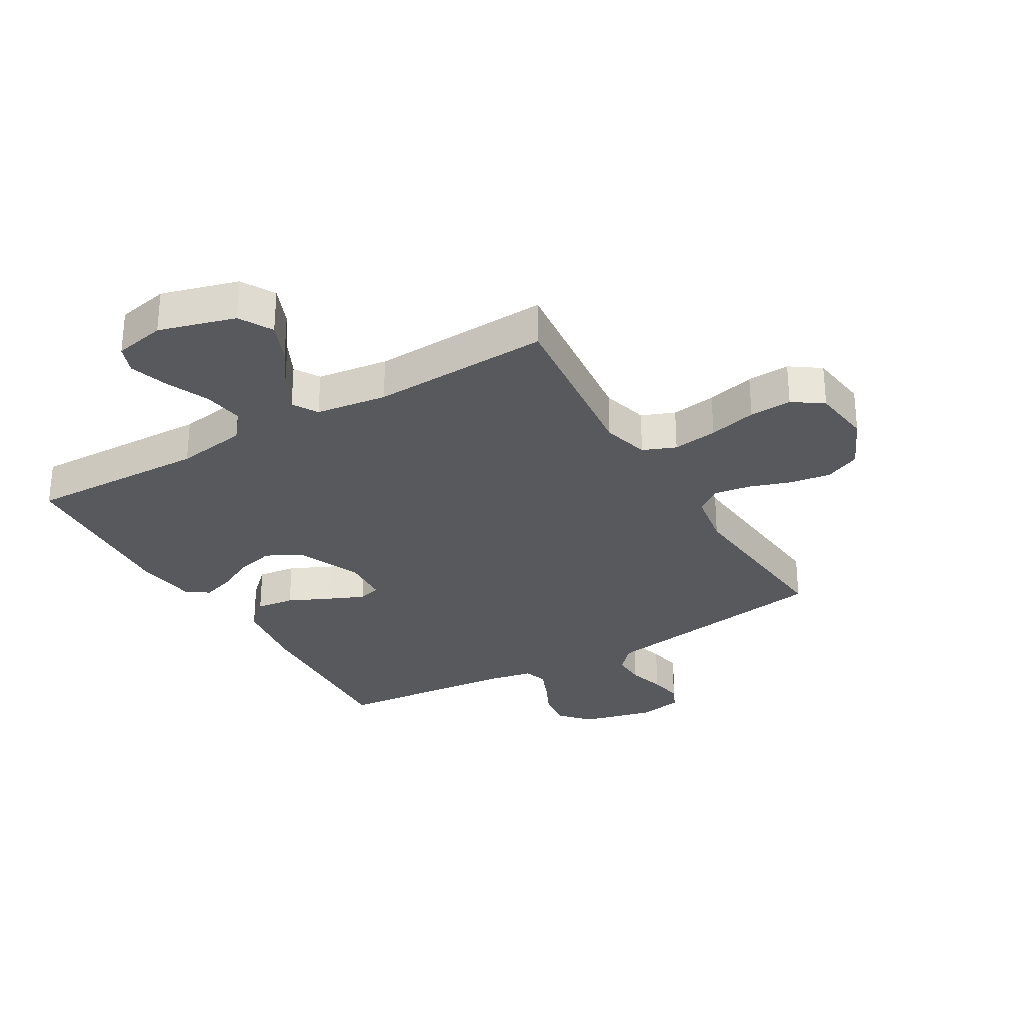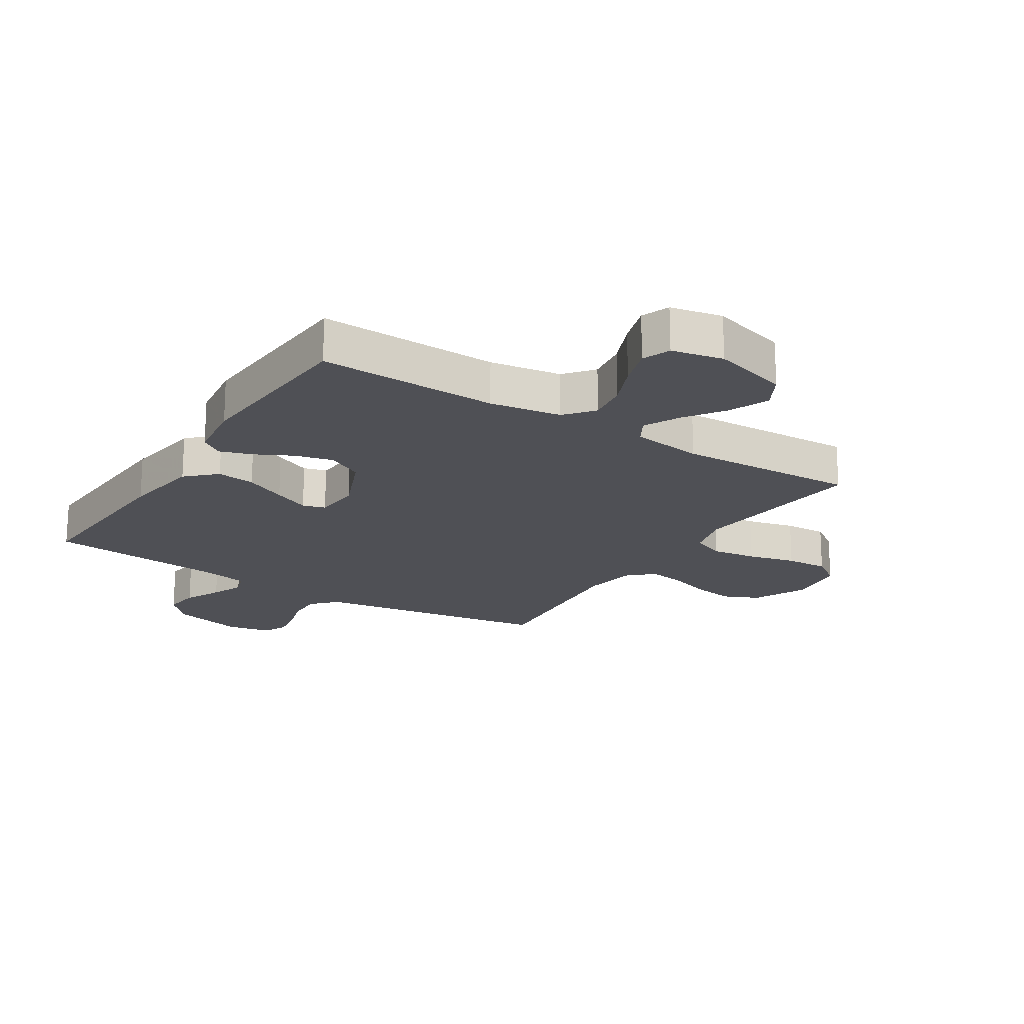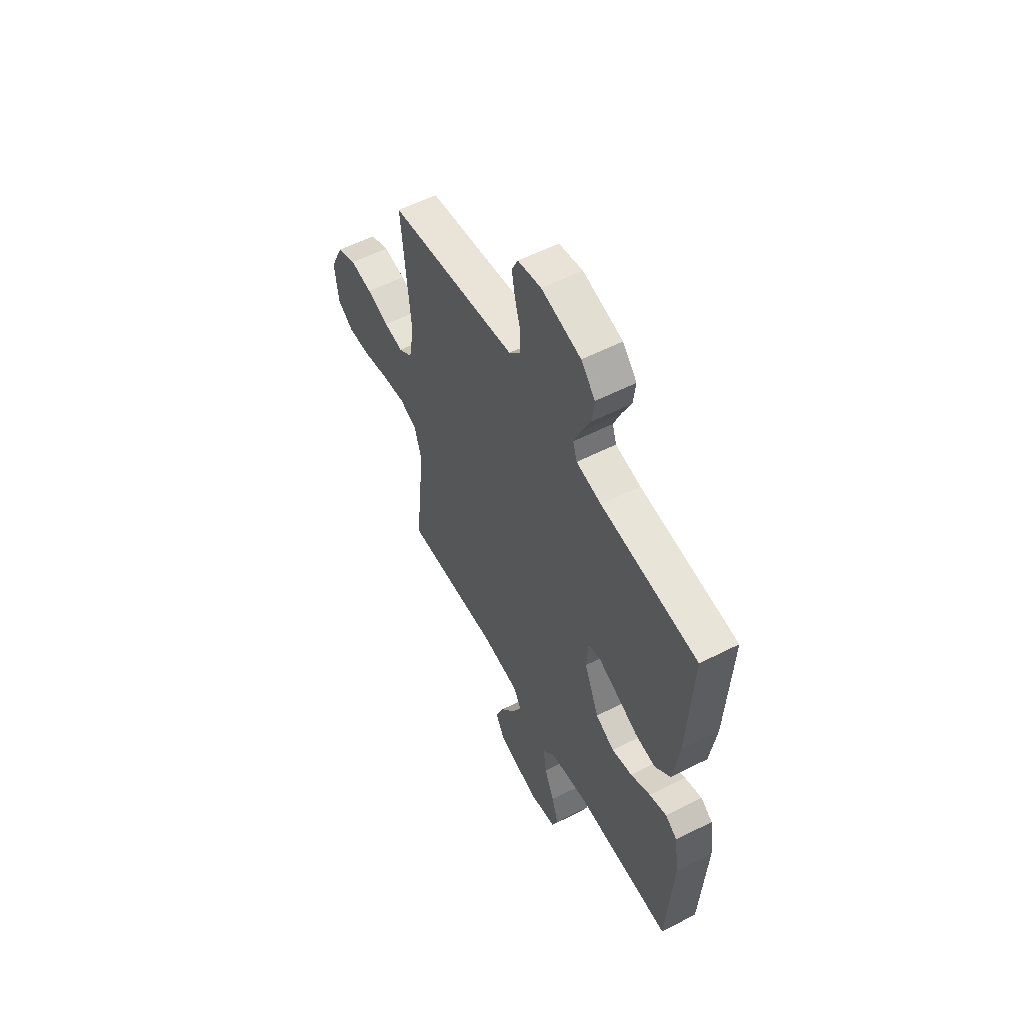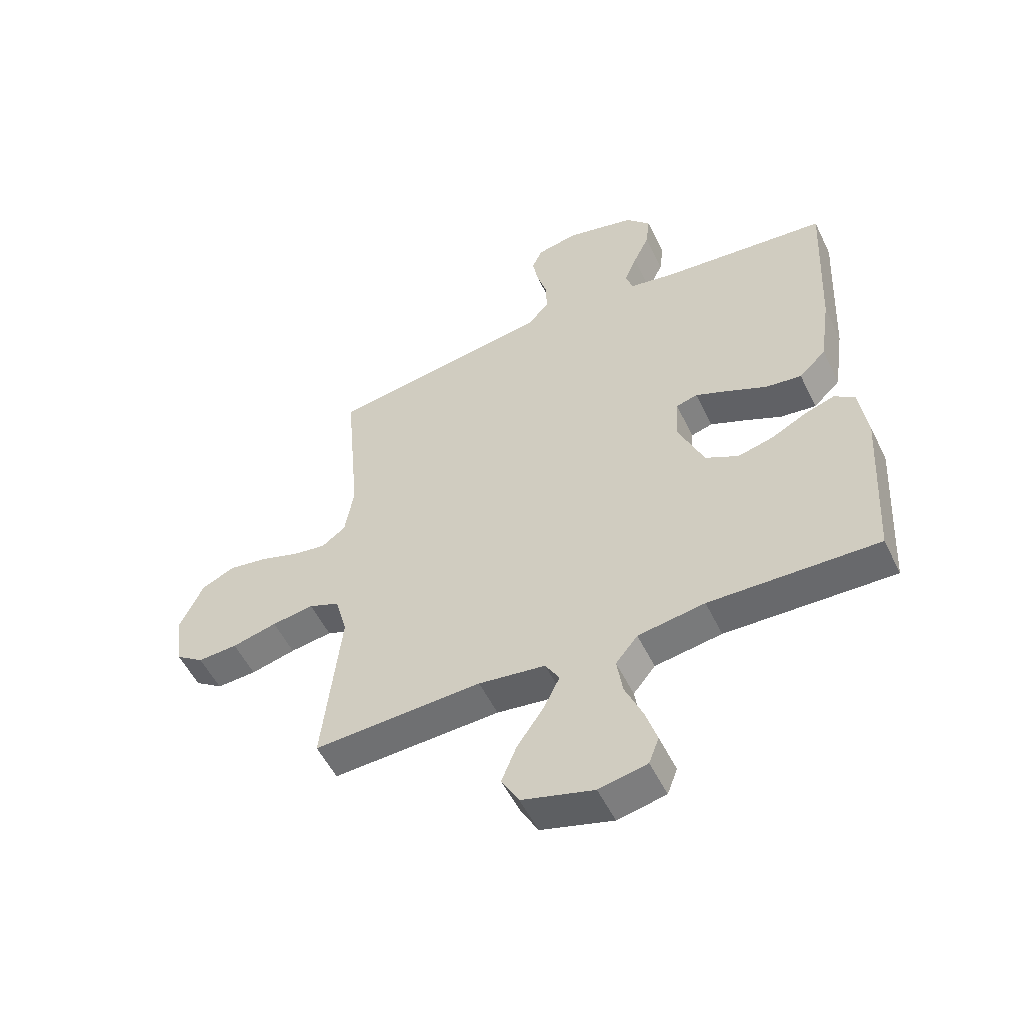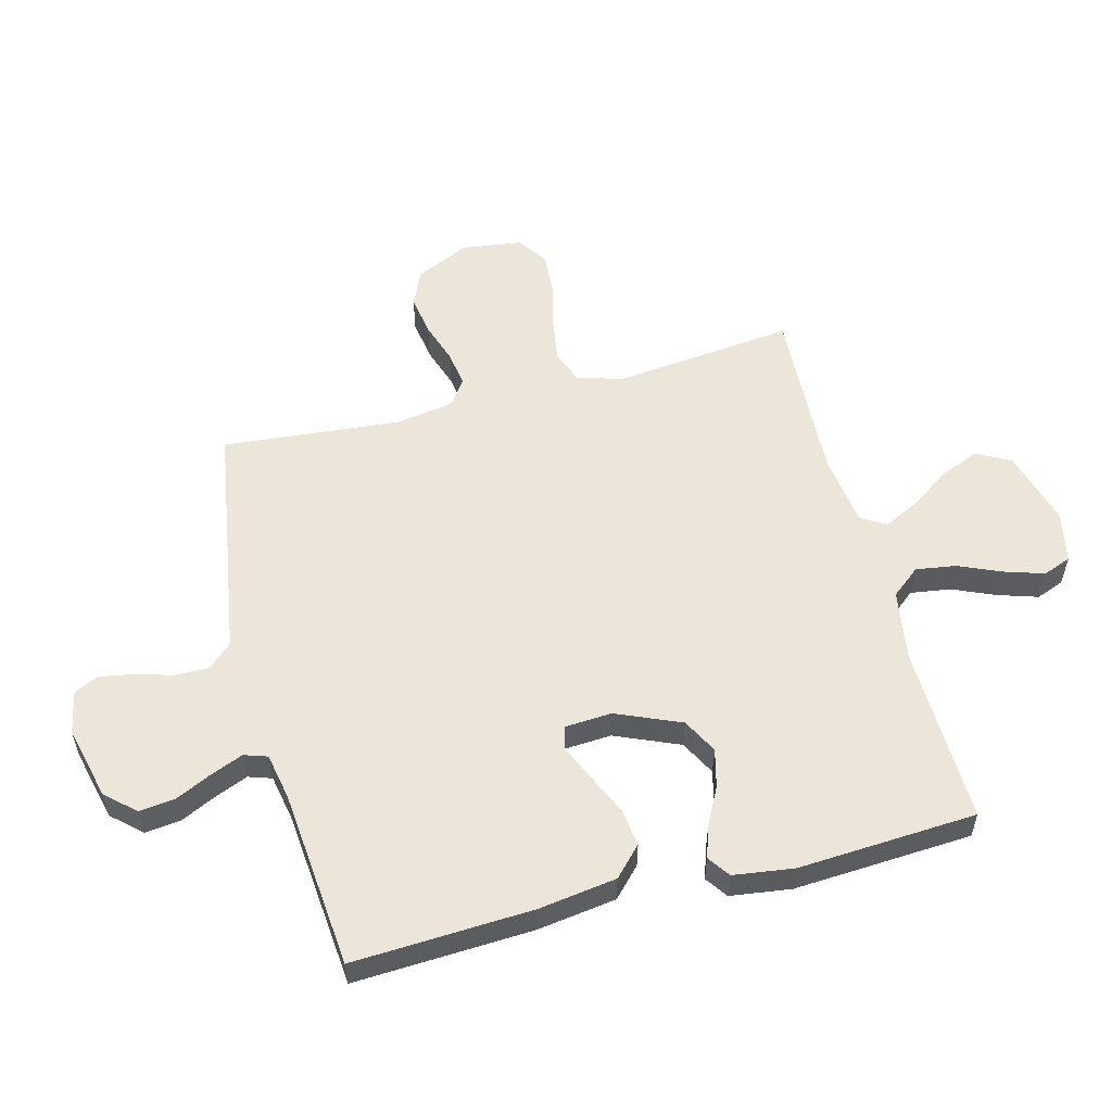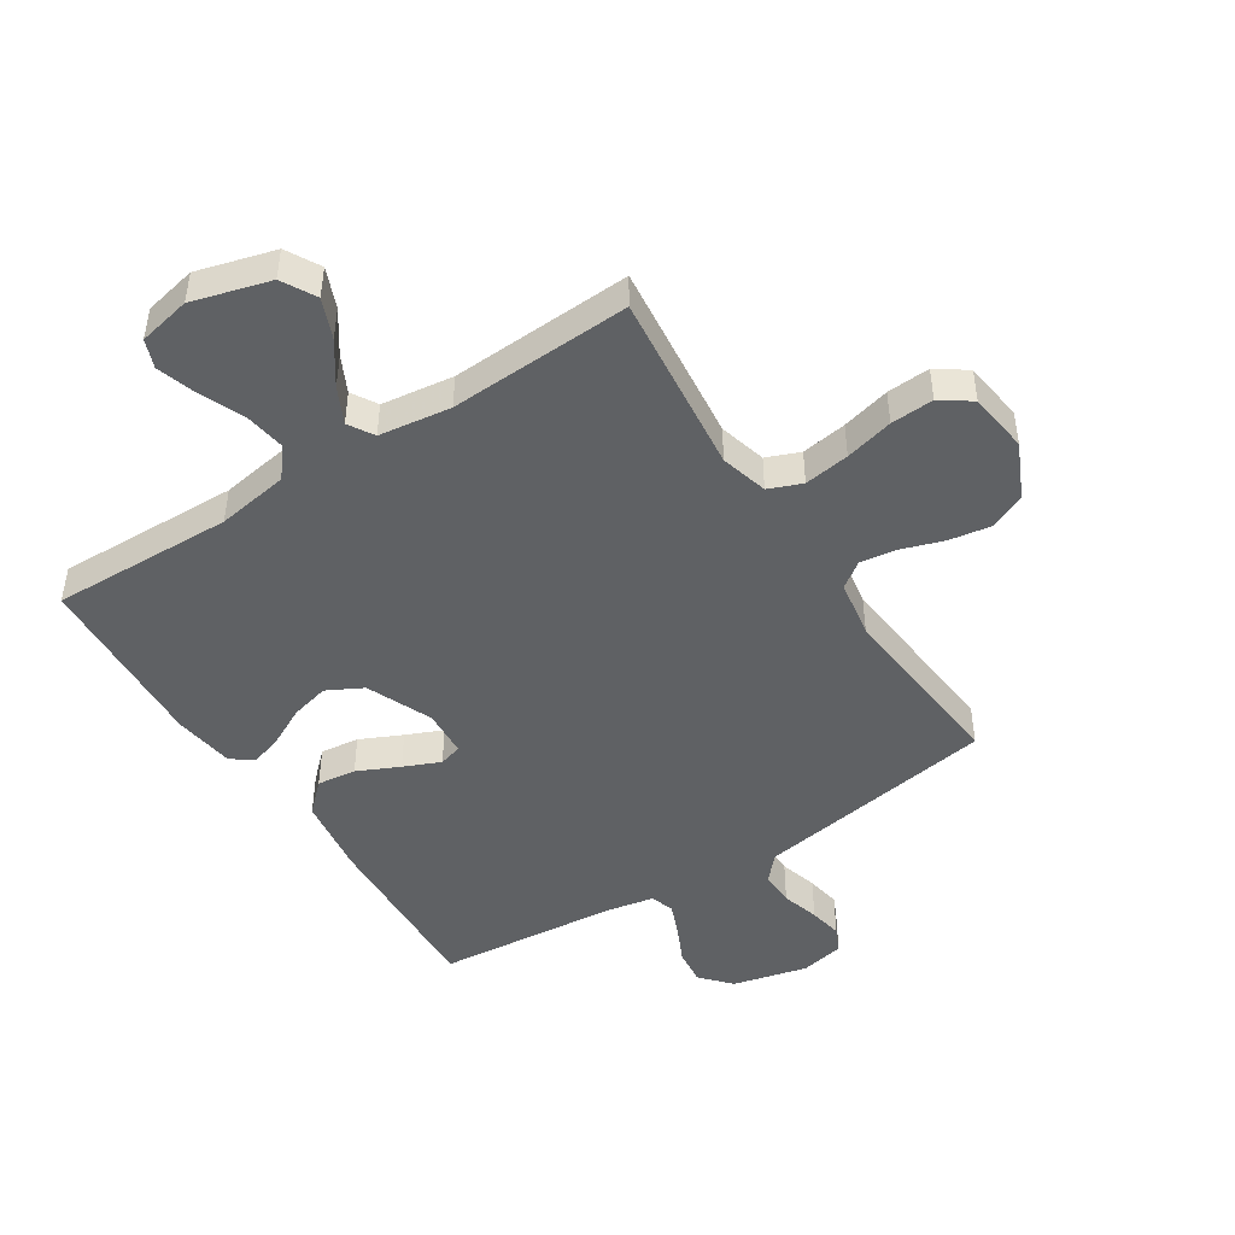
<metadata>
{"format":"obj","ext":"obj","renderer":"f3d","projection":"perspective","resolution":1024,"background":"white","views":[{"elev":-29.6,"azim":-149.6,"up":"+Y"},{"elev":-19.4,"azim":147.4,"up":"+Y"},{"elev":56.6,"azim":62.0,"up":"+Z"},{"elev":-53.6,"azim":25.6,"up":"+Z"},{"elev":55.6,"azim":75.4,"up":"+Y"},{"elev":-46.7,"azim":-147.2,"up":"+Y"}]}
</metadata>
<code>
v -0.5 0.07 -0.5
v -0.467 0.07 -0.2
v -0.488 0.07 -0.122
v -0.543 0.07 -0.1
v -0.618 0.07 -0.111
v -0.698 0.07 -0.131
v -0.769 0.07 -0.135
v -0.819 0.07 -0.1
v -0.832 0.07 0
v -0.79 0.07 0.09
v -0.73 0.07 0.117
v -0.661 0.07 0.106
v -0.592 0.07 0.083
v -0.532 0.07 0.074
v -0.489 0.07 0.105
v -0.473 0.07 0.2
v -0.5 0.07 0.5
v -0.2 0.07 0.548
v -0.1 0.07 0.564
v -0.063 0.07 0.605
v -0.064 0.07 0.662
v -0.082 0.07 0.724
v -0.092 0.07 0.78
v -0.073 0.07 0.821
v 0 0.07 0.836
v 0.123 0.07 0.806
v 0.167 0.07 0.757
v 0.16 0.07 0.697
v 0.131 0.07 0.636
v 0.109 0.07 0.582
v 0.122 0.07 0.543
v 0.2 0.07 0.528
v 0.5 0.07 0.5
v 0.485 0.07 0.2
v 0.466 0.07 0.069
v 0.418 0.07 0.023
v 0.354 0.07 0.031
v 0.285 0.07 0.063
v 0.225 0.07 0.089
v 0.187 0.07 0.078
v 0.182 0.07 0
v 0.228 0.07 -0.108
v 0.287 0.07 -0.139
v 0.351 0.07 -0.123
v 0.413 0.07 -0.091
v 0.467 0.07 -0.073
v 0.504 0.07 -0.099
v 0.518 0.07 -0.2
v 0.5 0.07 -0.5
v 0.2 0.07 -0.492
v 0.081 0.07 -0.511
v 0.042 0.07 -0.559
v 0.052 0.07 -0.626
v 0.083 0.07 -0.698
v 0.104 0.07 -0.764
v 0.086 0.07 -0.811
v 0 0.07 -0.829
v -0.128 0.07 -0.793
v -0.159 0.07 -0.737
v -0.132 0.07 -0.671
v -0.085 0.07 -0.603
v -0.056 0.07 -0.544
v -0.081 0.07 -0.502
v -0.2 0.07 -0.486
v -0.5 0 -0.5
v -0.467 0 -0.2
v -0.488 0 -0.122
v -0.543 0 -0.1
v -0.618 0 -0.111
v -0.698 0 -0.131
v -0.769 0 -0.135
v -0.819 0 -0.1
v -0.832 0 0
v -0.79 0 0.09
v -0.73 0 0.117
v -0.661 0 0.106
v -0.592 0 0.083
v -0.532 0 0.074
v -0.489 0 0.105
v -0.473 0 0.2
v -0.5 0 0.5
v -0.2 0 0.548
v -0.1 0 0.564
v -0.063 0 0.605
v -0.064 0 0.662
v -0.082 0 0.724
v -0.092 0 0.78
v -0.073 0 0.821
v 0 0 0.836
v 0.123 0 0.806
v 0.167 0 0.757
v 0.16 0 0.697
v 0.131 0 0.636
v 0.109 0 0.582
v 0.122 0 0.543
v 0.2 0 0.528
v 0.5 0 0.5
v 0.485 0 0.2
v 0.466 0 0.069
v 0.418 0 0.023
v 0.354 0 0.031
v 0.285 0 0.063
v 0.225 0 0.089
v 0.187 0 0.078
v 0.182 0 0
v 0.228 0 -0.108
v 0.287 0 -0.139
v 0.351 0 -0.123
v 0.413 0 -0.091
v 0.467 0 -0.073
v 0.504 0 -0.099
v 0.518 0 -0.2
v 0.5 0 -0.5
v 0.2 0 -0.492
v 0.081 0 -0.511
v 0.042 0 -0.559
v 0.052 0 -0.626
v 0.083 0 -0.698
v 0.104 0 -0.764
v 0.086 0 -0.811
v 0 0 -0.829
v -0.128 0 -0.793
v -0.159 0 -0.737
v -0.132 0 -0.671
v -0.085 0 -0.603
v -0.056 0 -0.544
v -0.081 0 -0.502
v -0.2 0 -0.486
f 58 59 60 61
f 58 61 62
f 57 58 62
f 56 57 62
f 53 54 55 56
f 53 56 62
f 52 53 62 63
f 47 48 49 50
f 47 50 51
f 44 45 46 47
f 43 44 47 51
f 42 43 51 52
f 35 36 37 38
f 35 38 39
f 32 33 34 35
f 31 32 35 39
f 30 31 39 40
f 26 27 28 29
f 26 29 30
f 25 26 30
f 21 22 23 24
f 21 24 25 30
f 16 17 18
f 15 16 18 19
f 10 11 12 13
f 10 13 14
f 9 10 14
f 8 9 14
f 5 6 7 8
f 4 5 8 14
f 3 4 14 15
f 64 1 2
f 63 64 2 3
f 41 42 52 63
f 20 21 30 40
f 20 40 41 63
f 19 20 63
f 3 15 19 63
f 125 124 123 122
f 126 125 122
f 126 122 121
f 126 121 120
f 120 119 118 117
f 126 120 117
f 127 126 117 116
f 114 113 112 111
f 115 114 111
f 111 110 109 108
f 115 111 108 107
f 116 115 107 106
f 102 101 100 99
f 103 102 99
f 99 98 97 96
f 103 99 96 95
f 104 103 95 94
f 93 92 91 90
f 94 93 90
f 94 90 89
f 88 87 86 85
f 94 89 88 85
f 82 81 80
f 83 82 80 79
f 77 76 75 74
f 78 77 74
f 78 74 73
f 78 73 72
f 72 71 70 69
f 78 72 69 68
f 79 78 68 67
f 66 65 128
f 67 66 128 127
f 127 116 106 105
f 104 94 85 84
f 127 105 104 84
f 127 84 83
f 127 83 79 67
f 1 65 66 2
f 2 66 67 3
f 3 67 68 4
f 4 68 69 5
f 5 69 70 6
f 6 70 71 7
f 7 71 72 8
f 8 72 73 9
f 9 73 74 10
f 10 74 75 11
f 11 75 76 12
f 12 76 77 13
f 13 77 78 14
f 14 78 79 15
f 15 79 80 16
f 16 80 81 17
f 17 81 82 18
f 18 82 83 19
f 19 83 84 20
f 20 84 85 21
f 21 85 86 22
f 22 86 87 23
f 23 87 88 24
f 24 88 89 25
f 25 89 90 26
f 26 90 91 27
f 27 91 92 28
f 28 92 93 29
f 29 93 94 30
f 30 94 95 31
f 31 95 96 32
f 32 96 97 33
f 33 97 98 34
f 34 98 99 35
f 35 99 100 36
f 36 100 101 37
f 37 101 102 38
f 38 102 103 39
f 39 103 104 40
f 40 104 105 41
f 41 105 106 42
f 42 106 107 43
f 43 107 108 44
f 44 108 109 45
f 45 109 110 46
f 46 110 111 47
f 47 111 112 48
f 48 112 113 49
f 49 113 114 50
f 50 114 115 51
f 51 115 116 52
f 52 116 117 53
f 53 117 118 54
f 54 118 119 55
f 55 119 120 56
f 56 120 121 57
f 57 121 122 58
f 58 122 123 59
f 59 123 124 60
f 60 124 125 61
f 61 125 126 62
f 62 126 127 63
f 63 127 128 64
f 64 128 65 1

</code>
